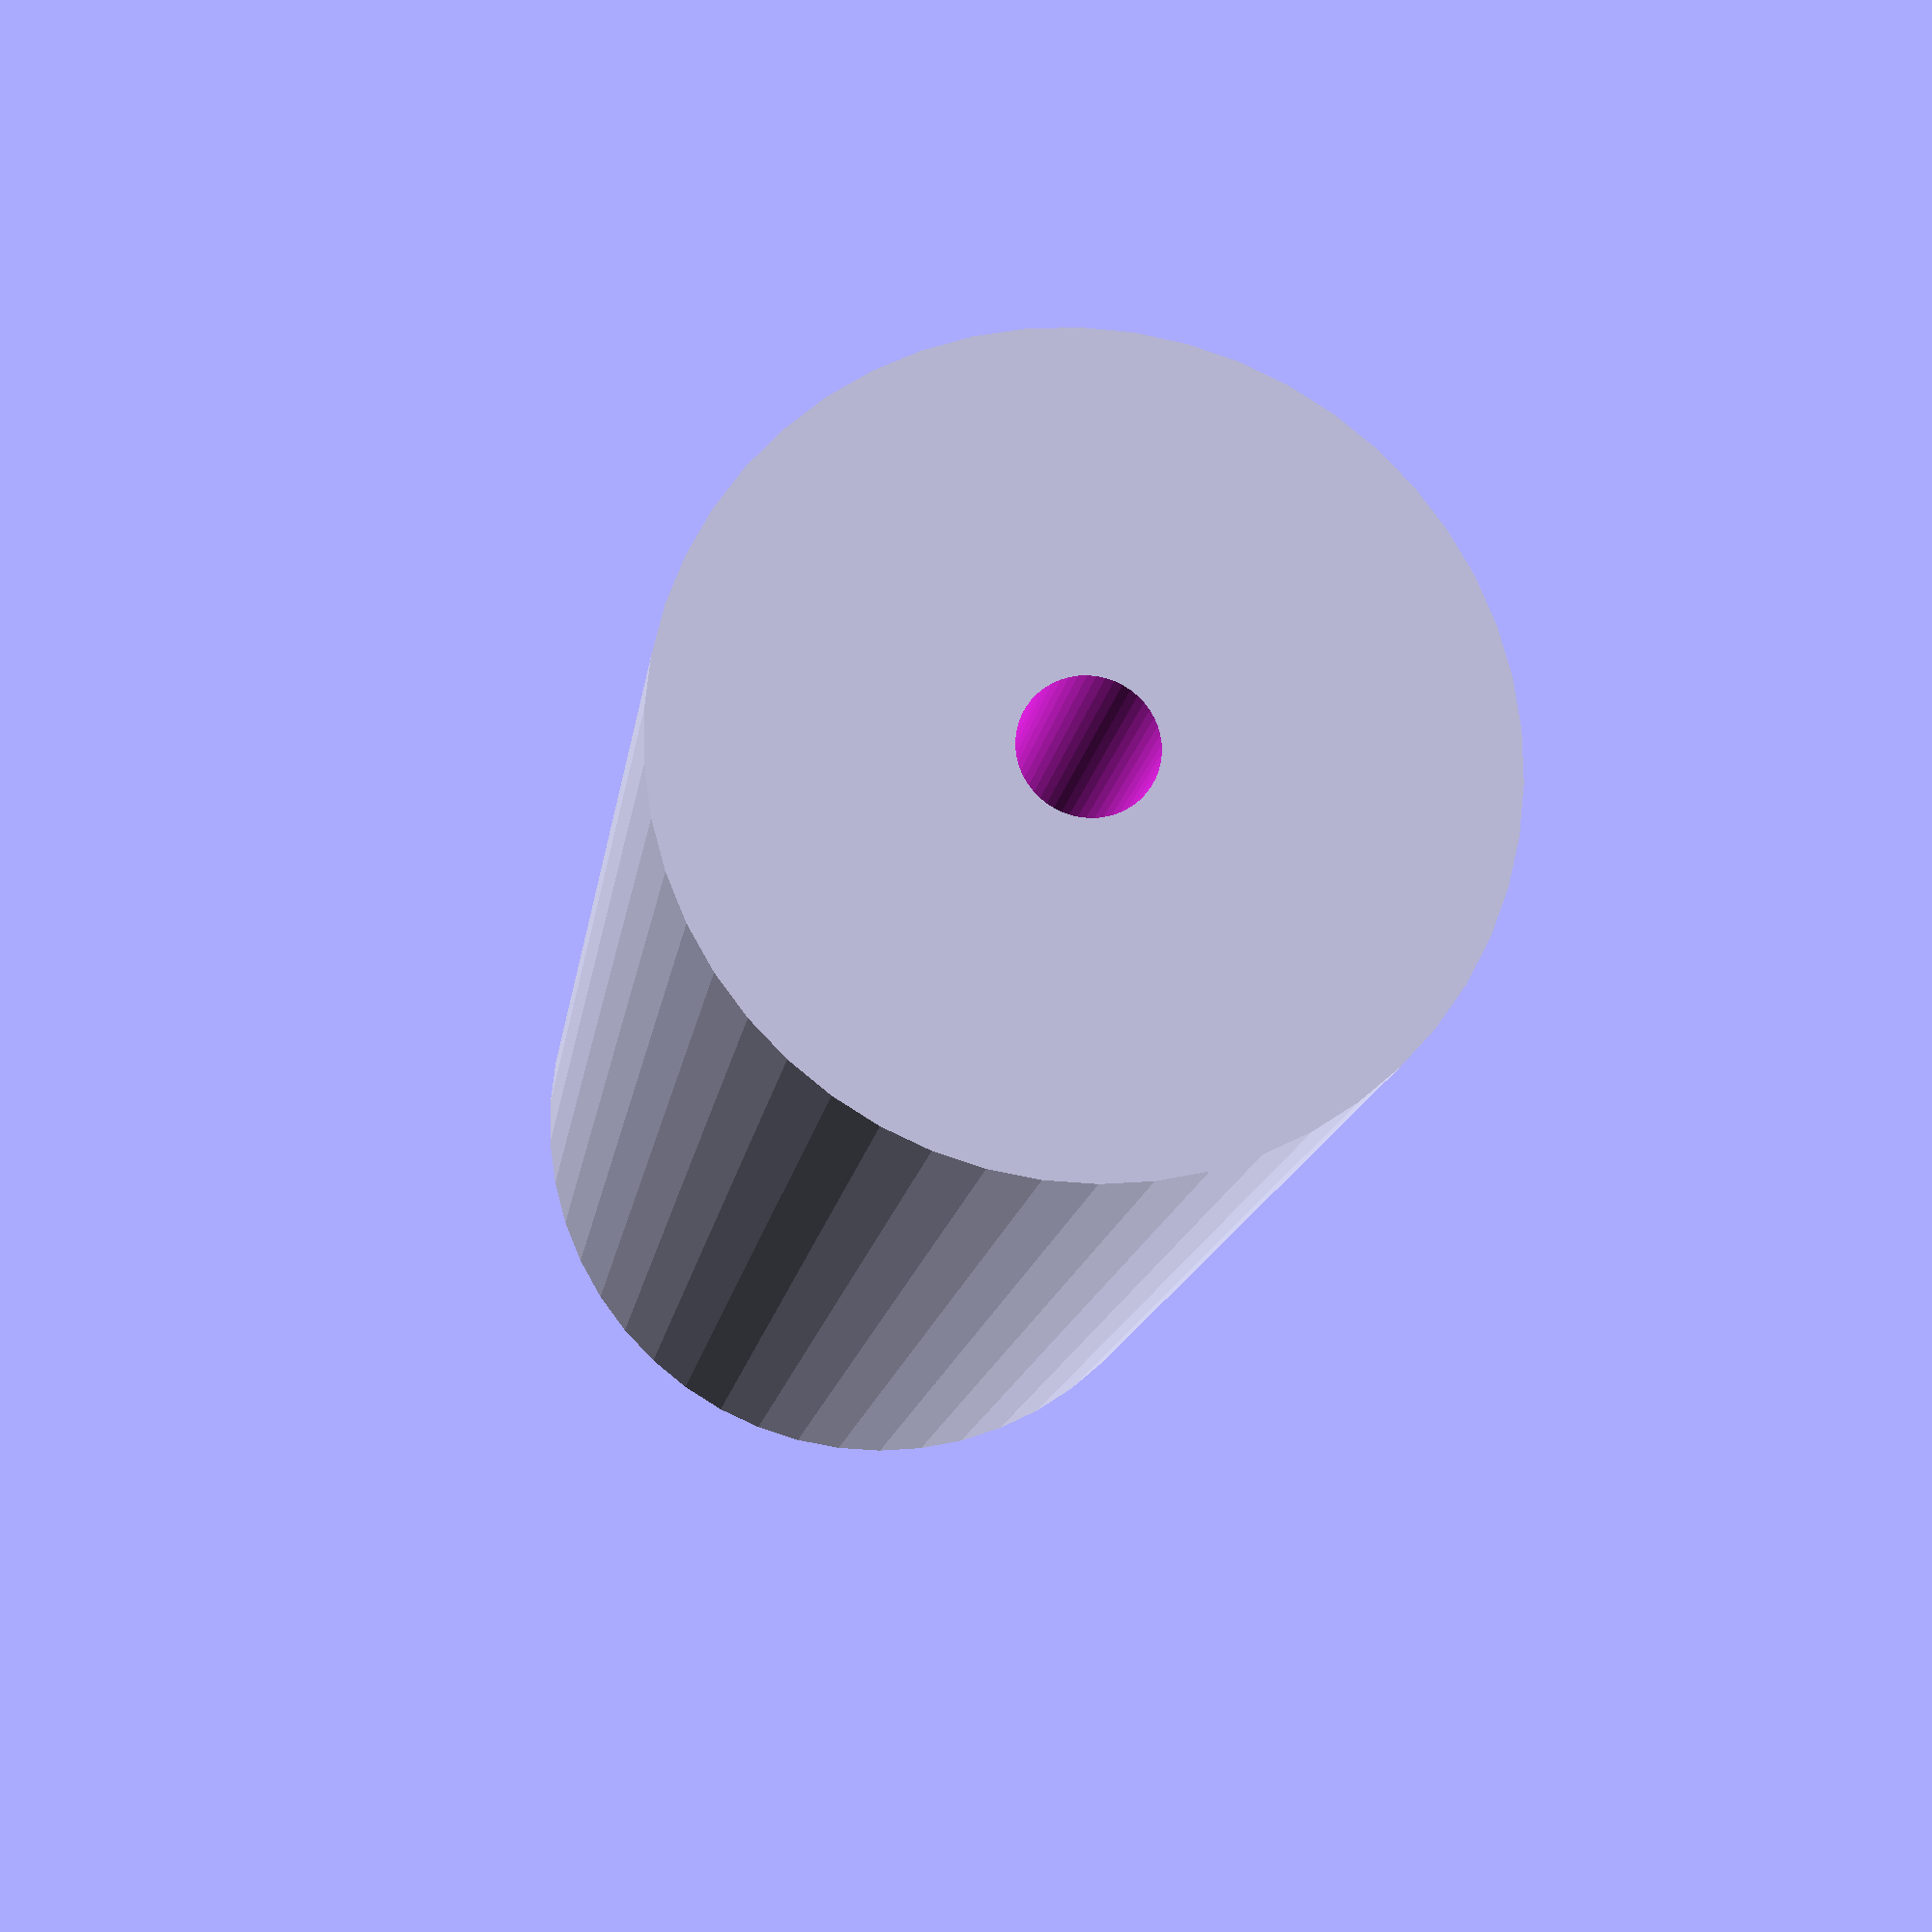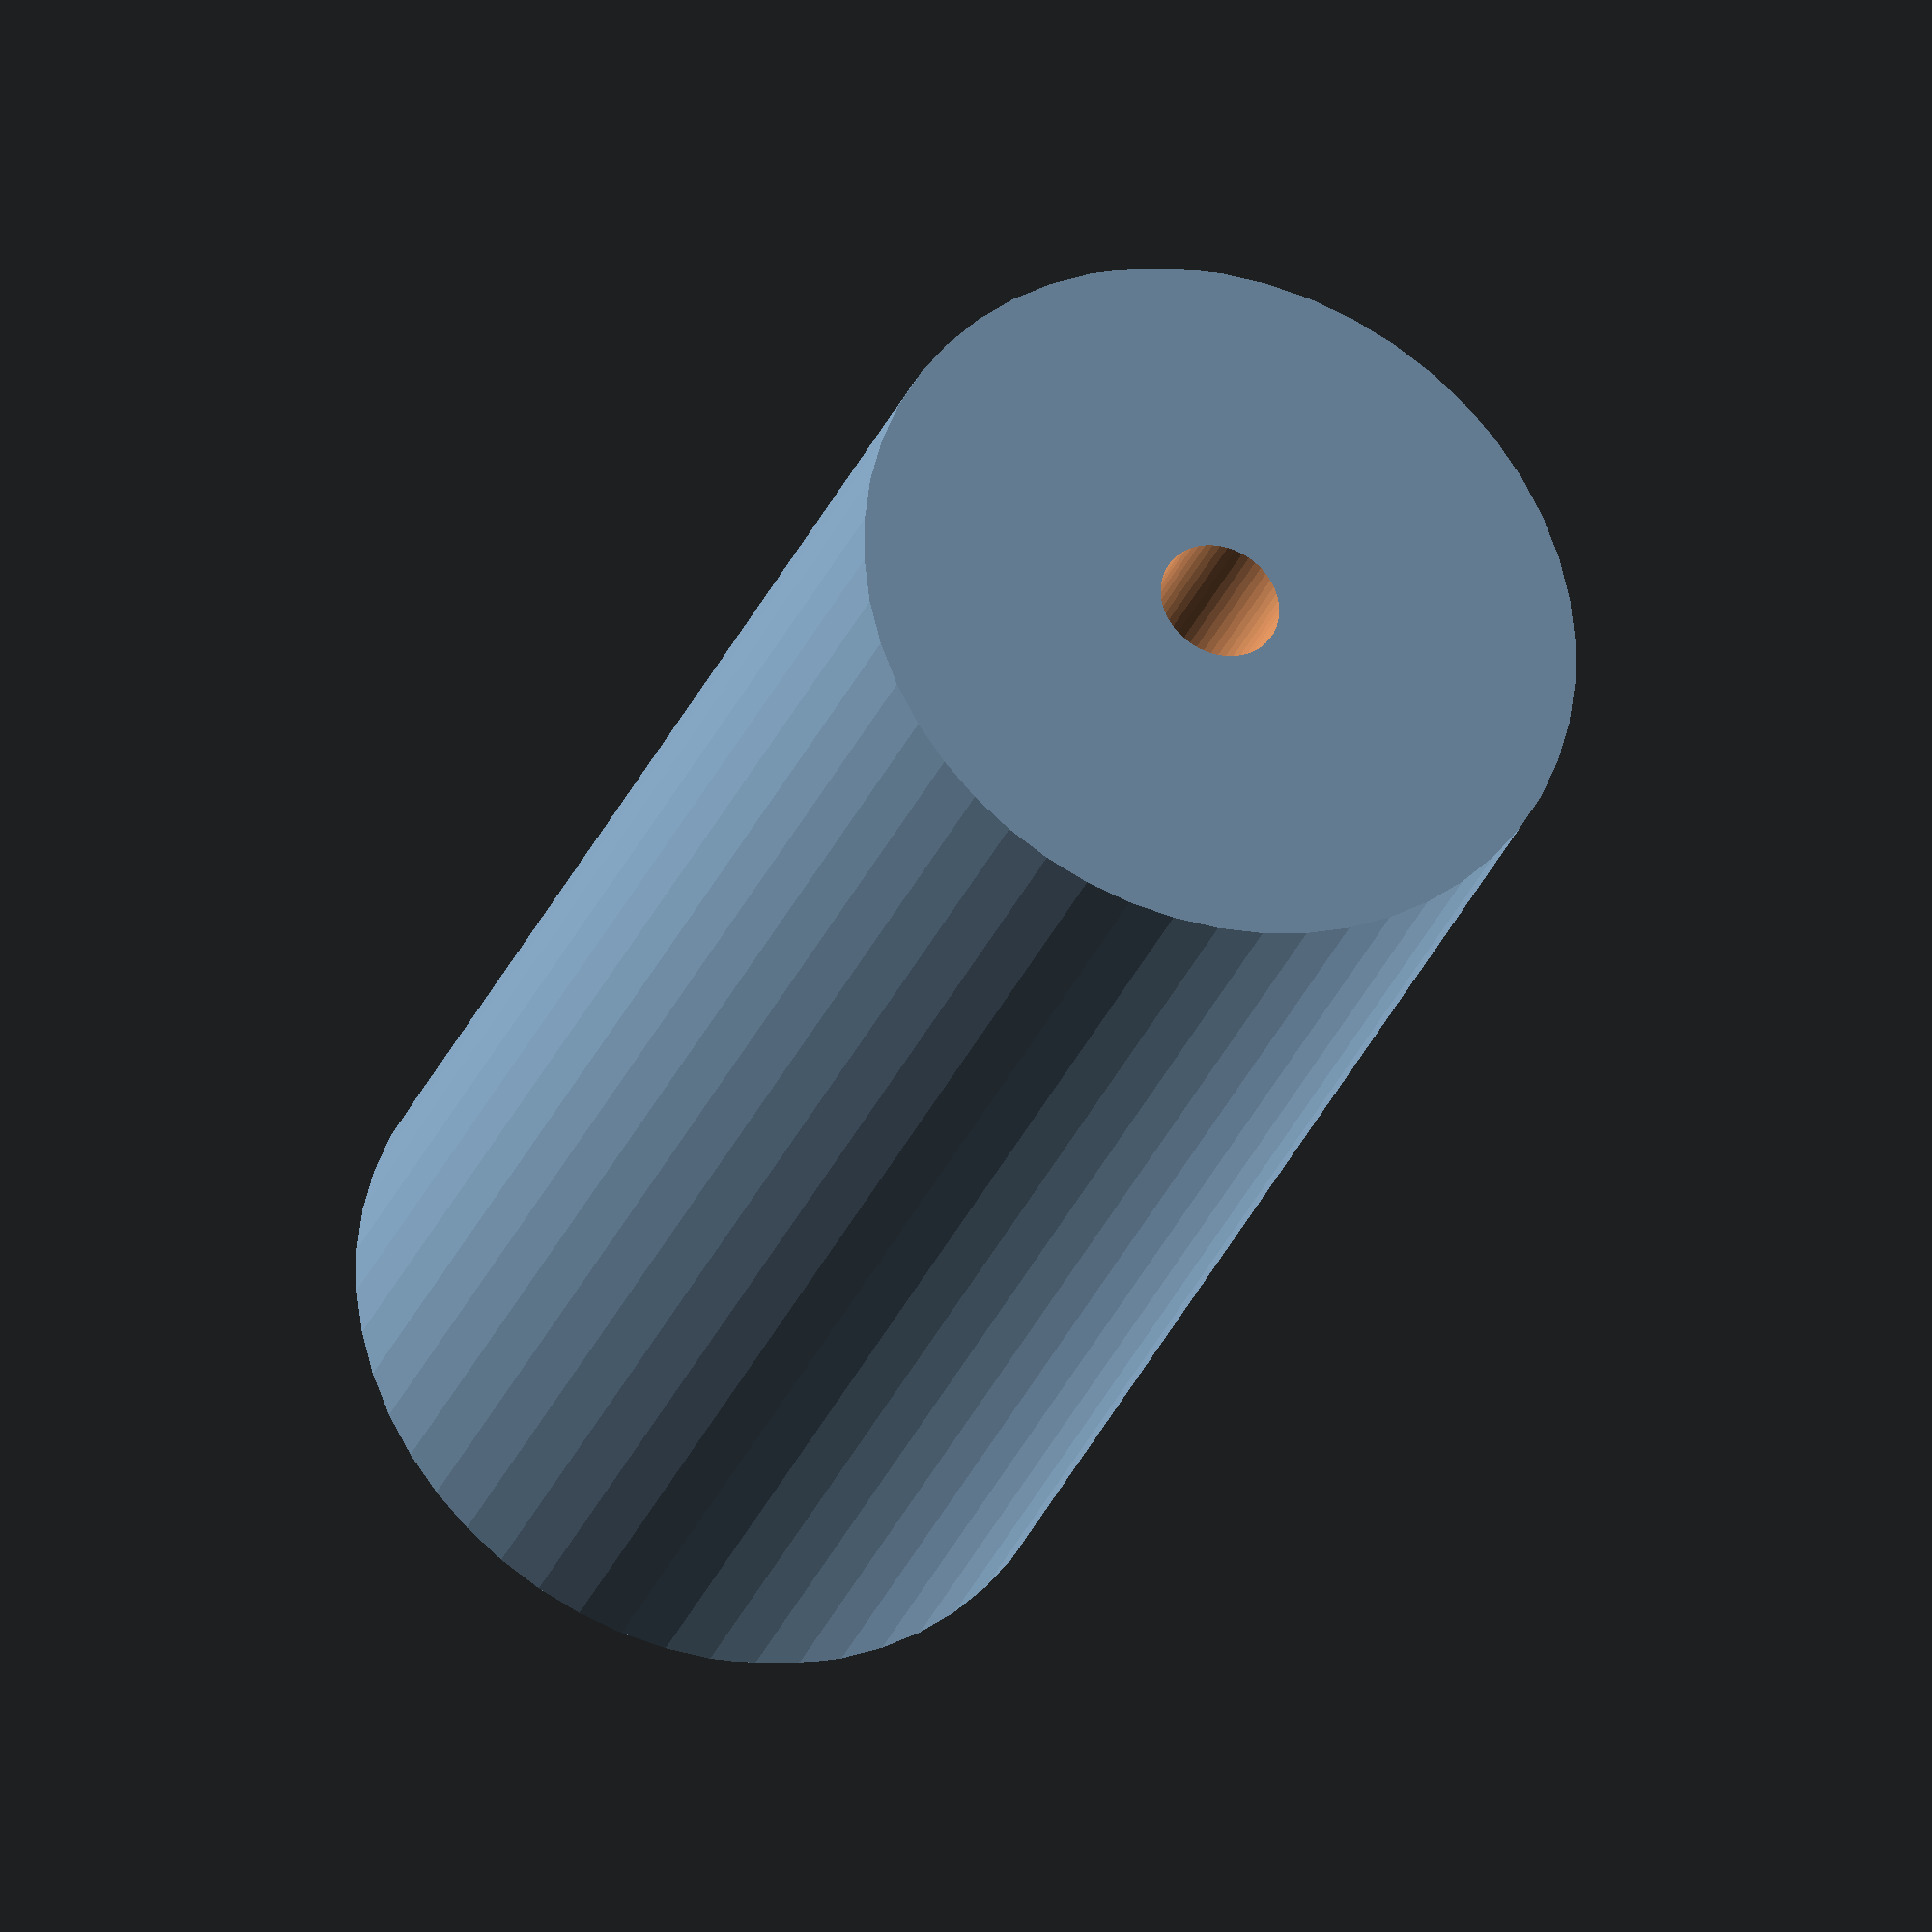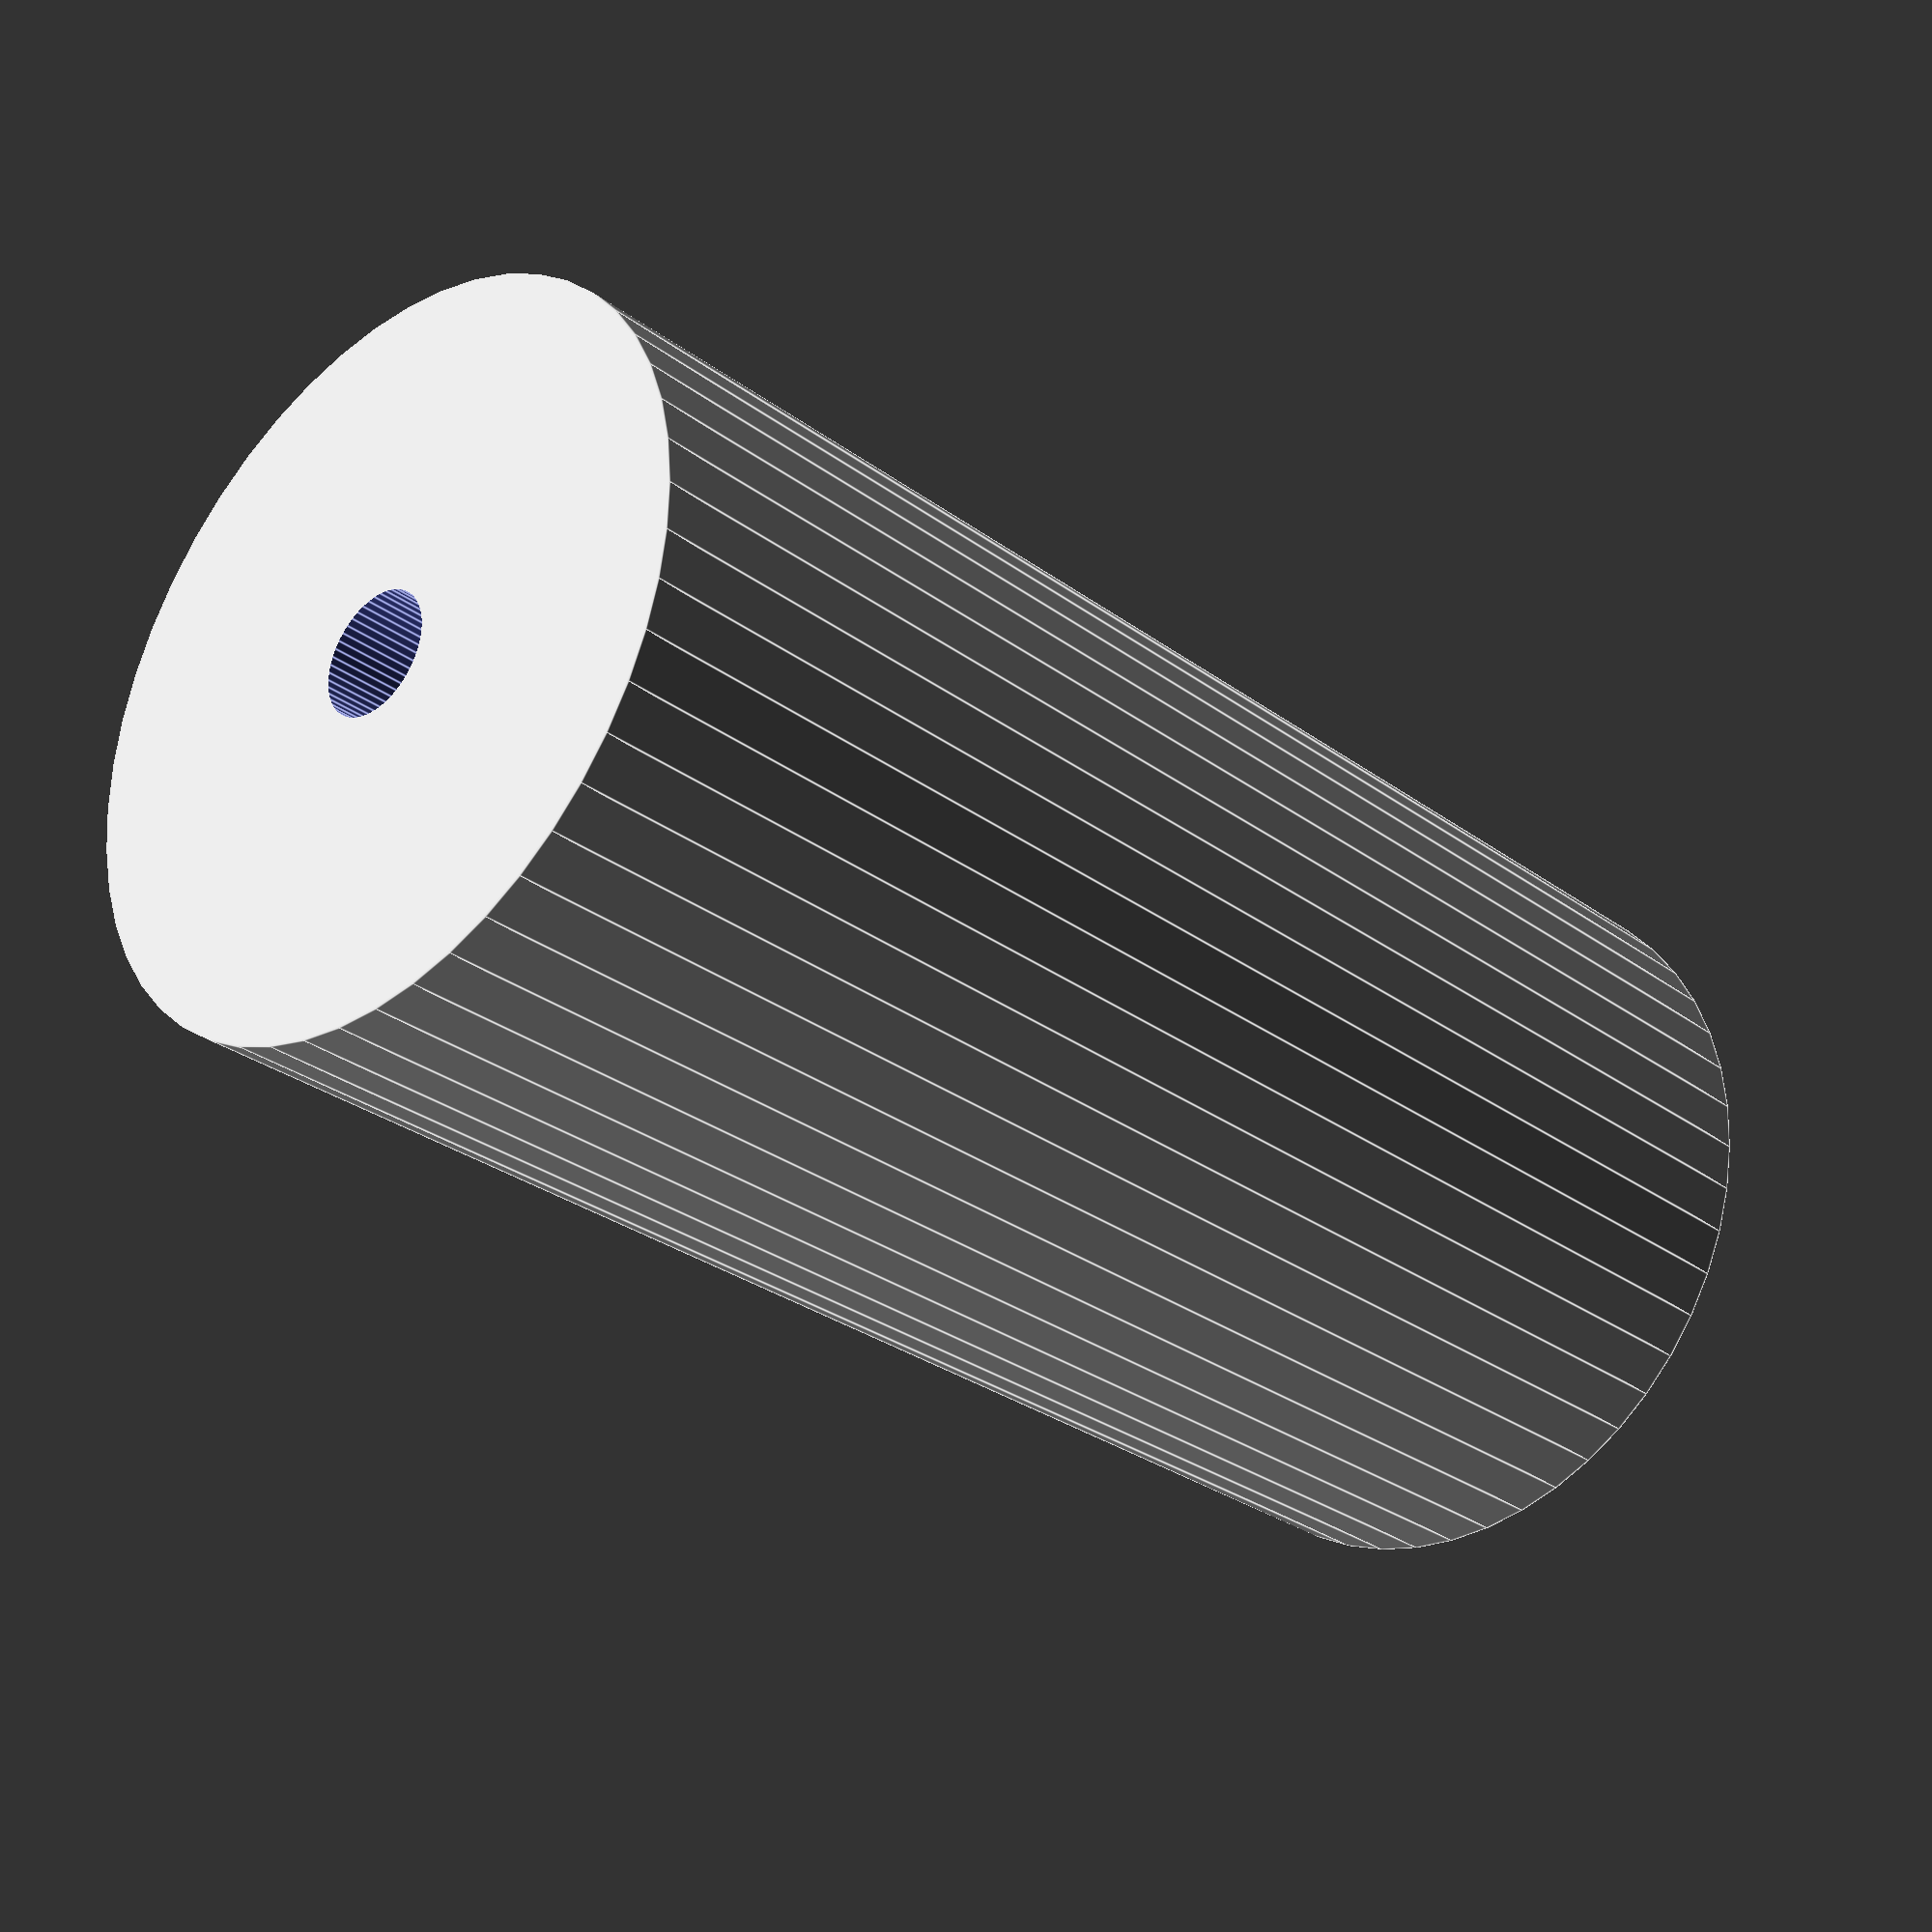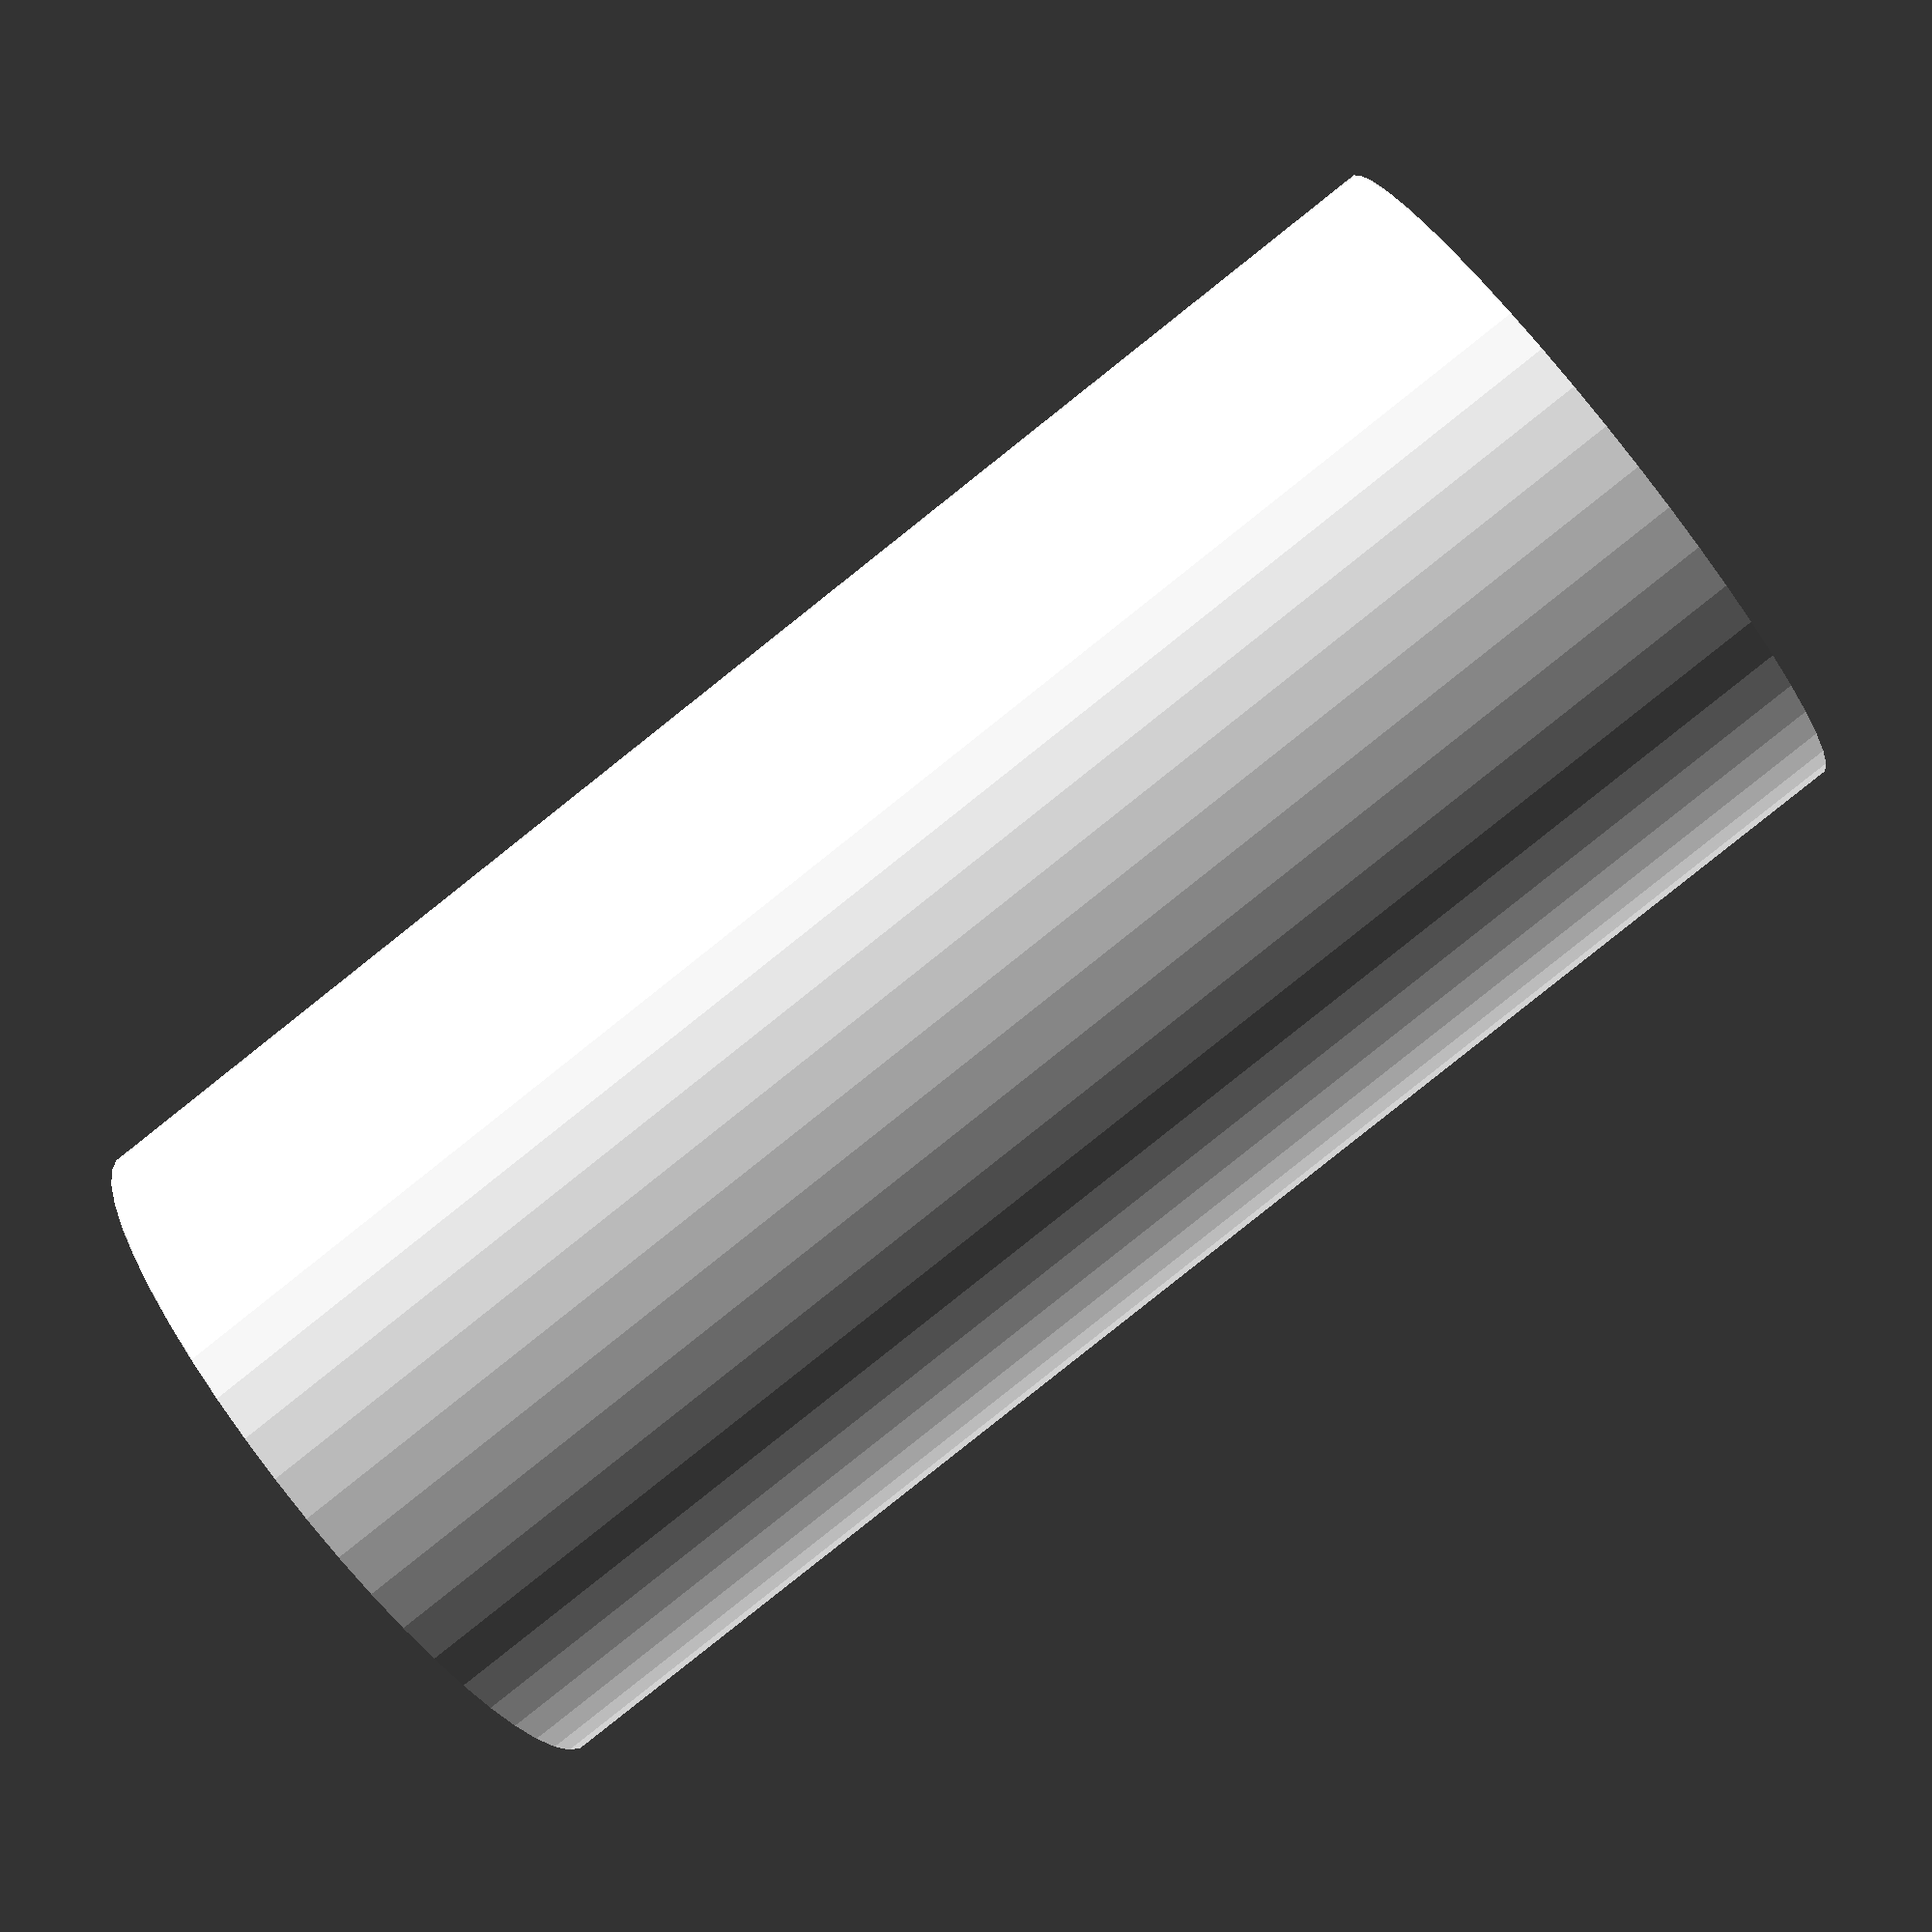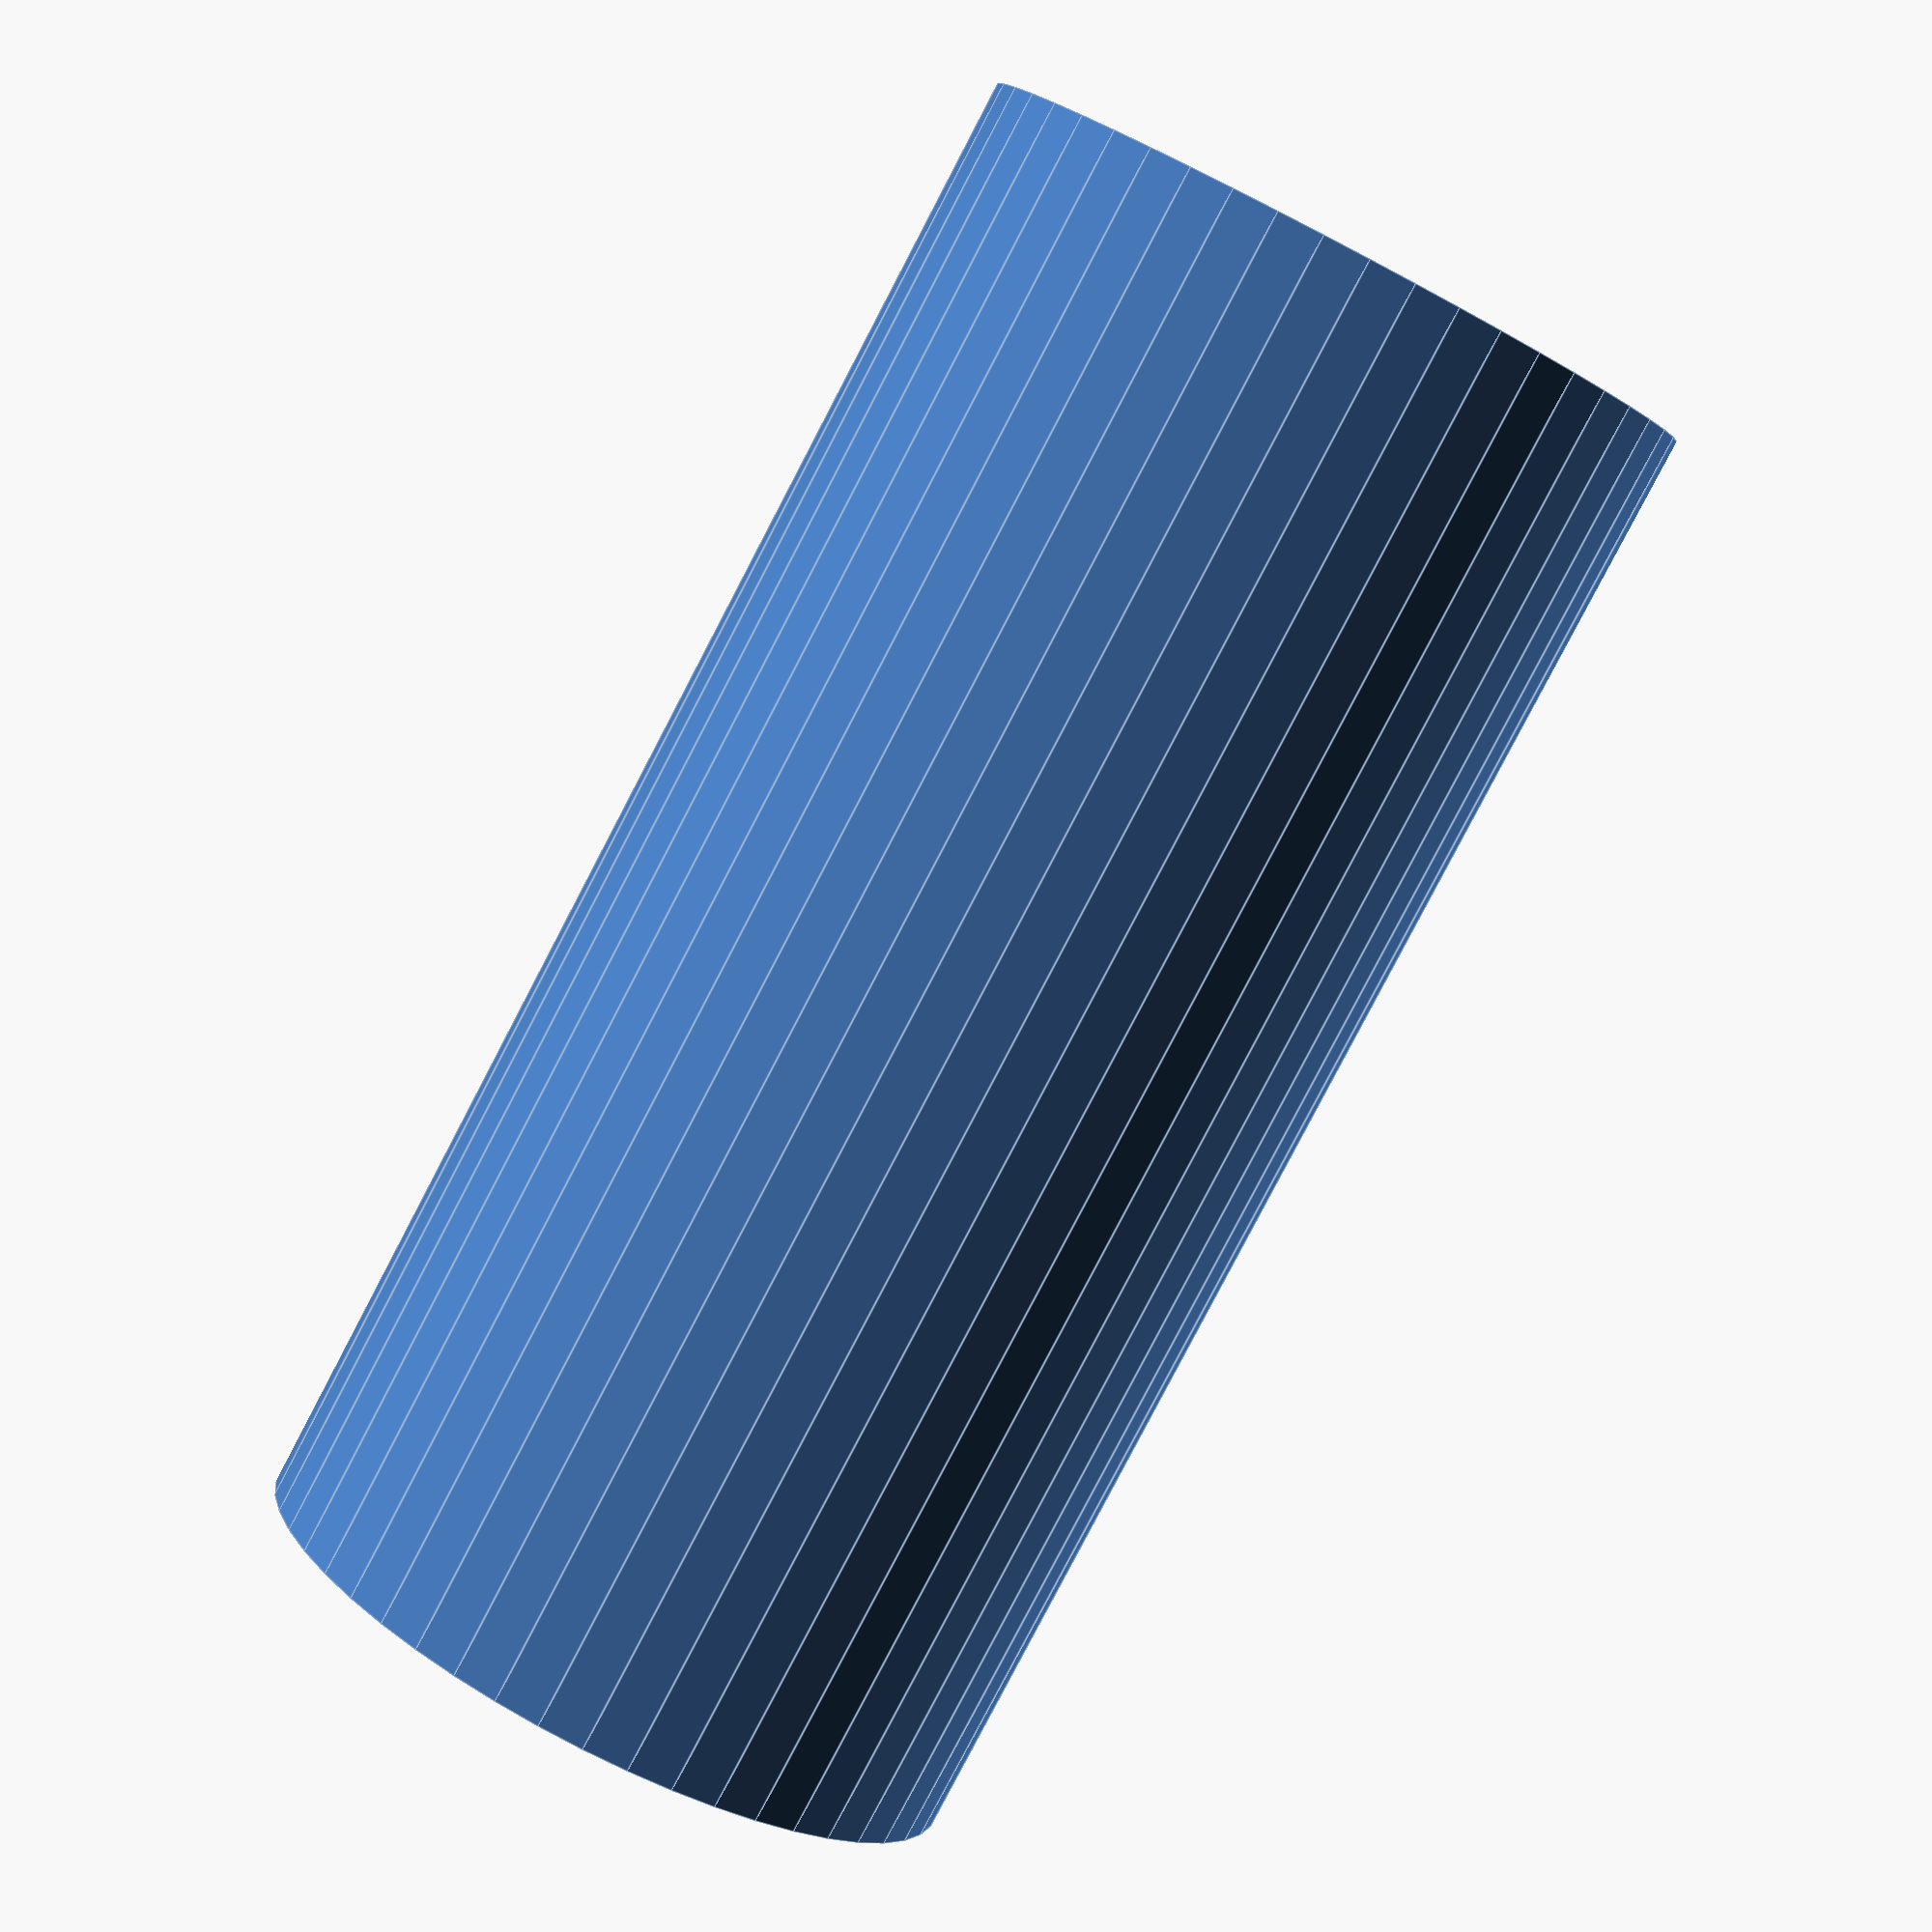
<openscad>
$fn = 50;


difference() {
	union() {
		translate(v = [0, 0, -37.5000000000]) {
			cylinder(h = 75, r = 18.0000000000);
		}
	}
	union() {
		translate(v = [0, 0, -100.0000000000]) {
			cylinder(h = 200, r = 3.0000000000);
		}
	}
}
</openscad>
<views>
elev=13.8 azim=234.9 roll=172.4 proj=p view=wireframe
elev=29.5 azim=90.3 roll=341.1 proj=o view=wireframe
elev=29.0 azim=181.5 roll=222.5 proj=p view=edges
elev=265.9 azim=262.5 roll=231.6 proj=p view=solid
elev=262.7 azim=269.6 roll=207.6 proj=p view=edges
</views>
